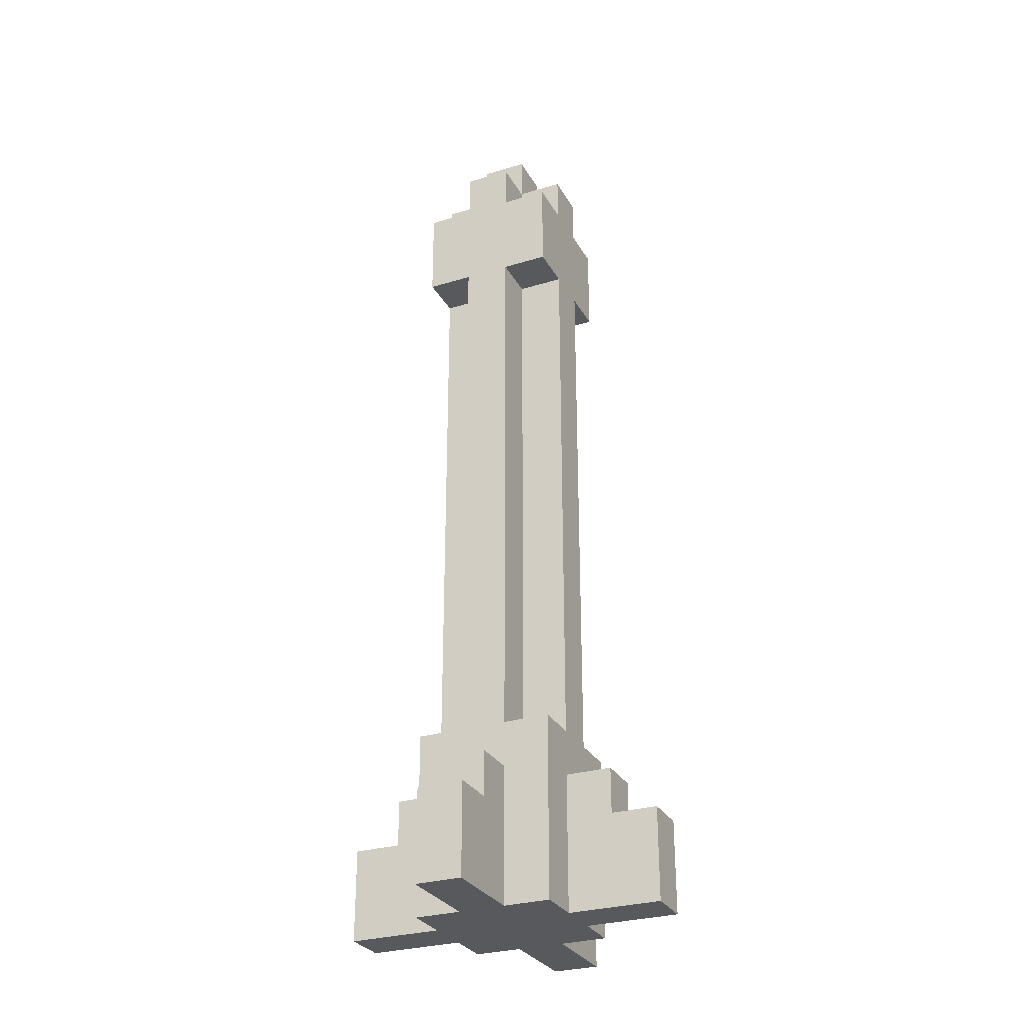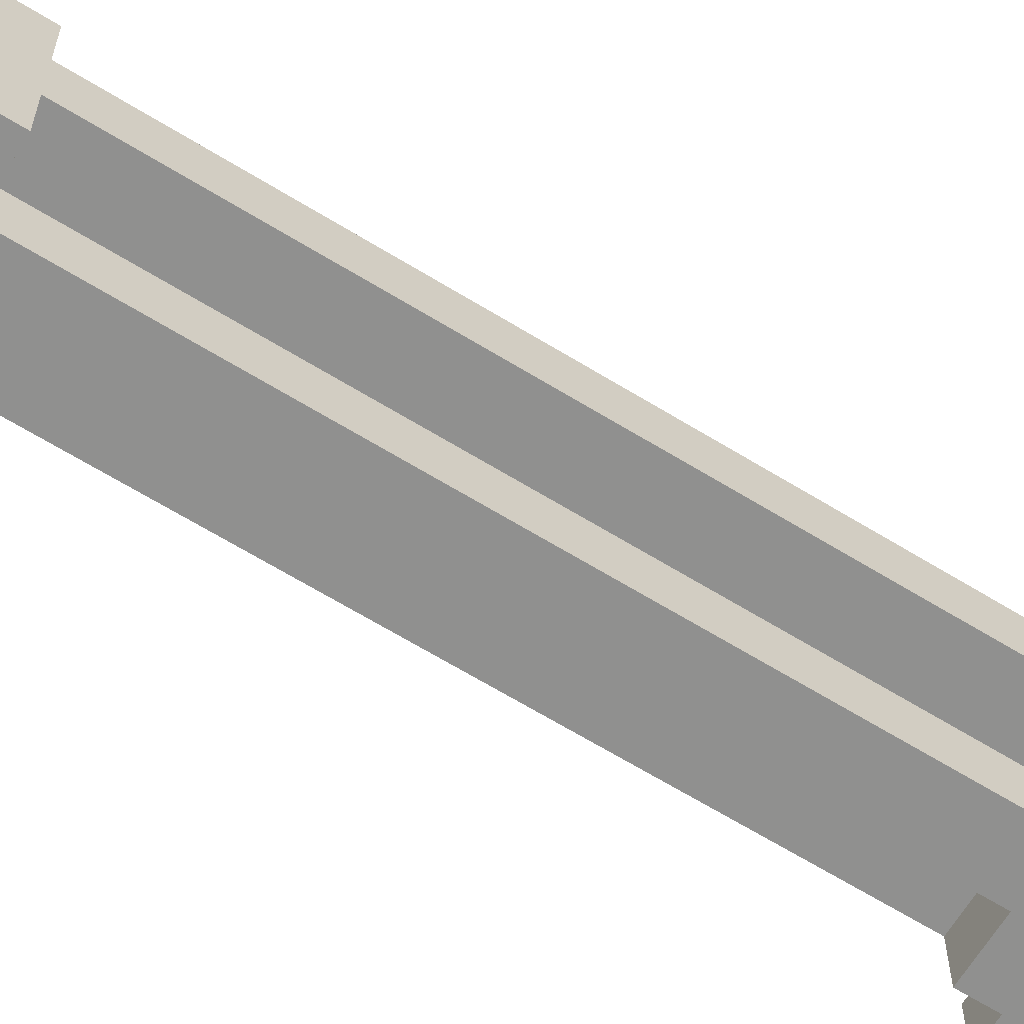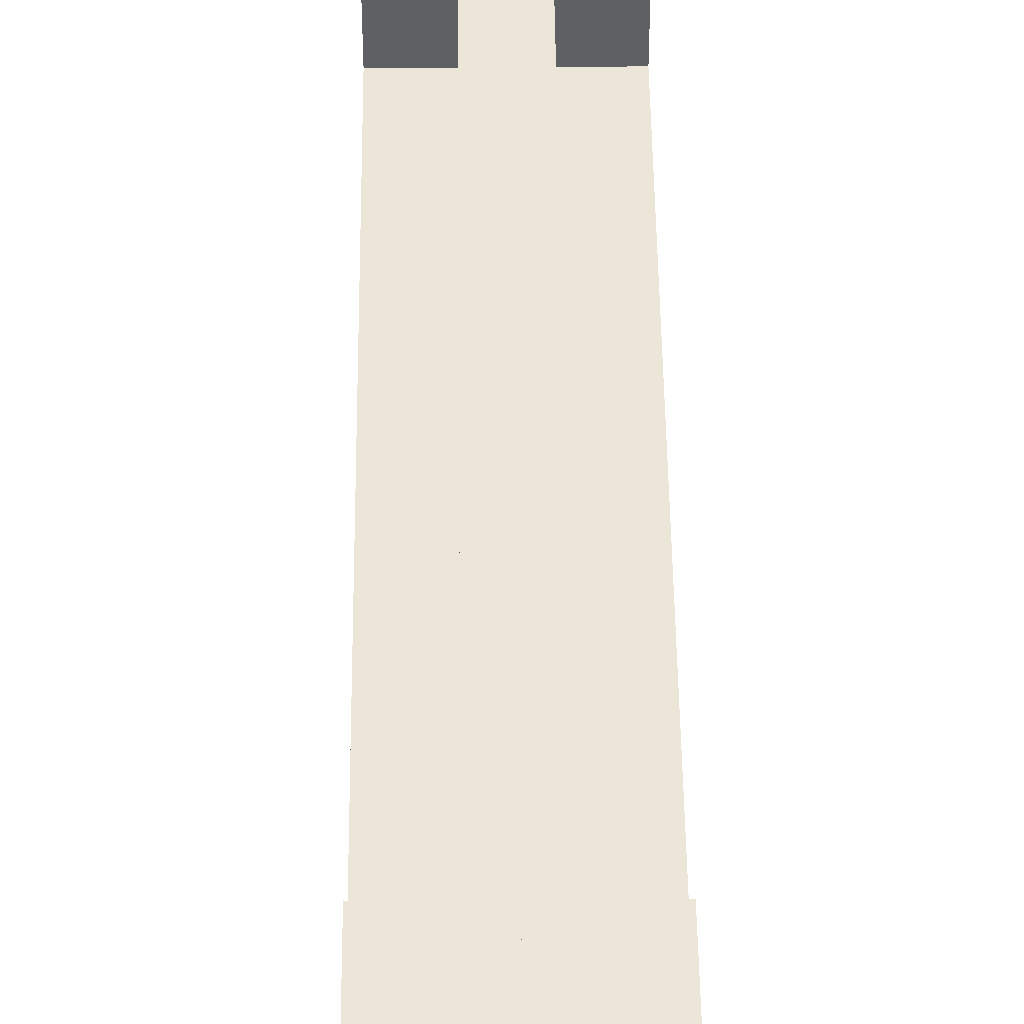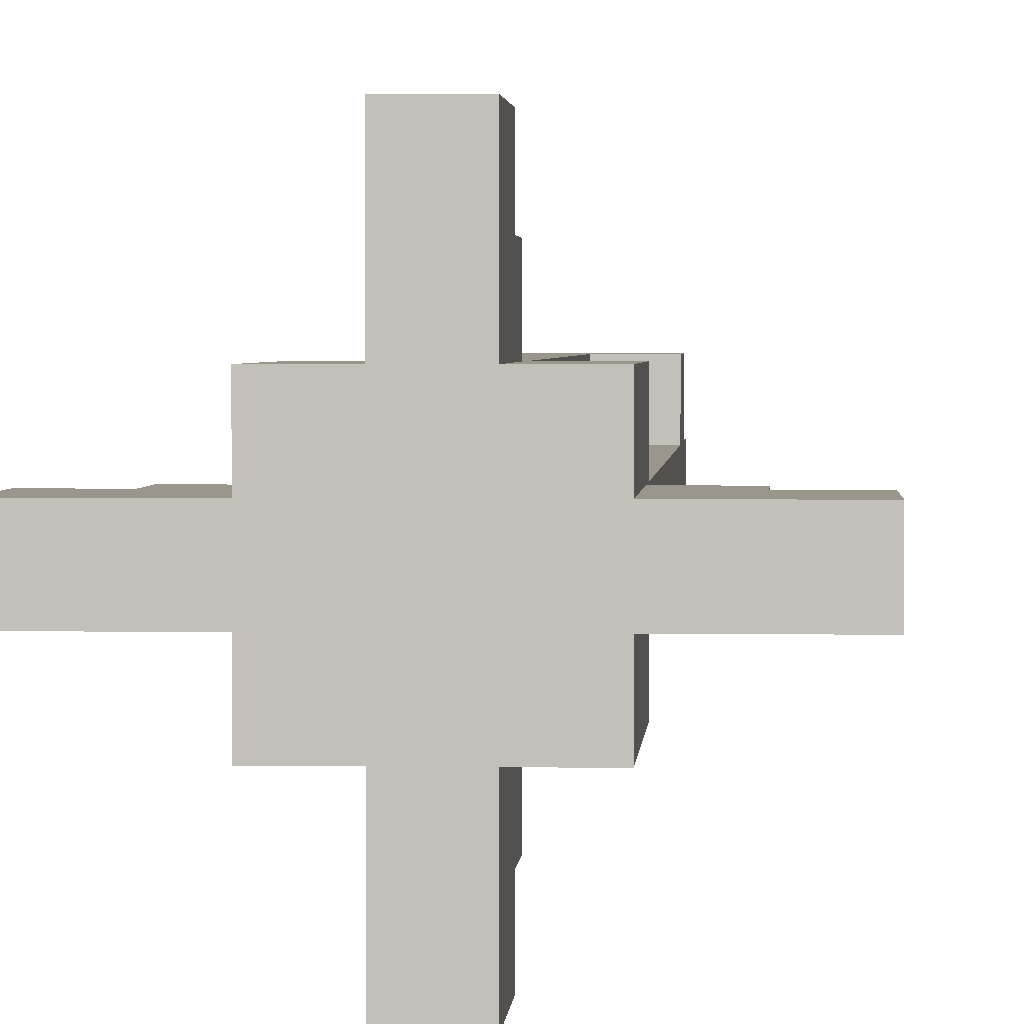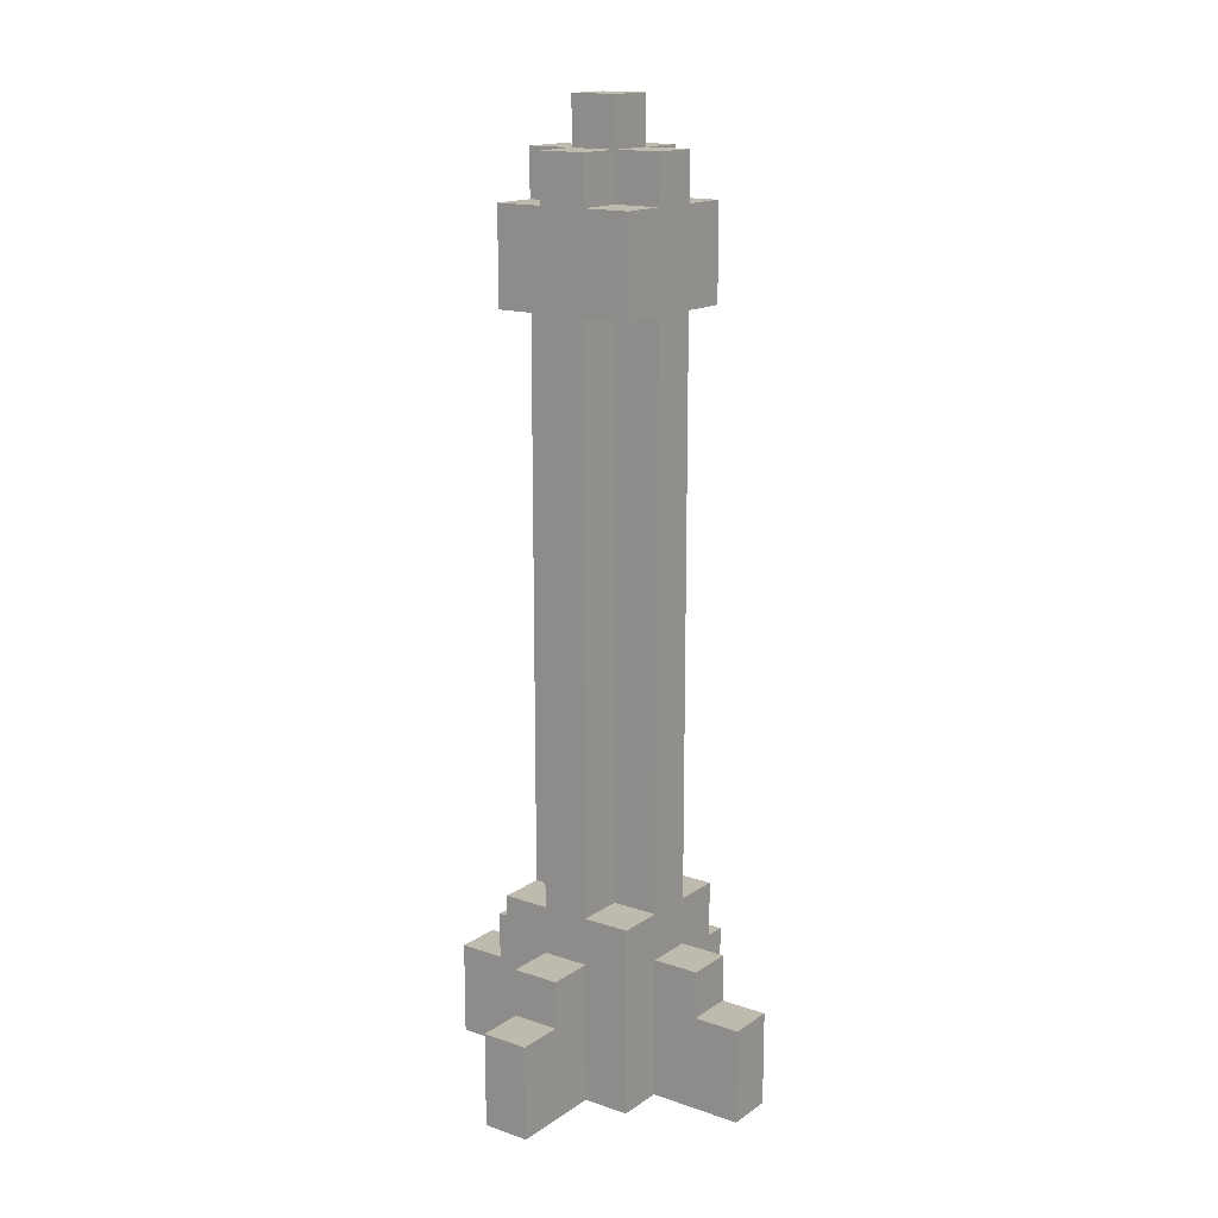
<metadata>
{"format":"obj","ext":"obj","renderer":"f3d","projection":"perspective","resolution":1024,"background":"white","views":[{"elev":-29.2,"azim":-155.7,"up":"+Z"},{"elev":-65.6,"azim":58.3,"up":"+Y"},{"elev":46.3,"azim":179.4,"up":"+Y"},{"elev":2.3,"azim":-176.6,"up":"+Y"},{"elev":15.6,"azim":-144.2,"up":"+Z"}]}
</metadata>
<code>
o
v -0.1 -0.2 1.1
v -0.2 -0.2 1.1
v -0.1 -0.1 1.1
v -0.2 -0.1 1.1
v -0.1 -0.3 1
v -0.2 -0.3 1
v 0 -0.2 1
v -0.1 -0.2 1
v -0.2 -0.2 1
v -0.3 -0.2 1
v 0 -0.1 1
v -0.1 -0.1 1
v -0.2 -0.1 1
v -0.3 -0.1 1
v -0.1 0 1
v -0.2 0 1
v 0 -0.3 0.9
v -0.1 -0.3 0.9
v -0.2 -0.3 0.9
v -0.3 -0.3 0.9
v 0 -0.2 0.9
v -0.1 -0.2 0.9
v -0.2 -0.2 0.9
v -0.3 -0.2 0.9
v 0 -0.1 0.9
v -0.1 -0.1 0.9
v -0.2 -0.1 0.9
v -0.3 -0.1 0.9
v 0 0 0.9
v -0.1 0 0.9
v -0.2 0 0.9
v -0.3 0 0.9
v 0 -0.3 -0.5
v -0.1 -0.3 -0.5
v -0.2 -0.3 -0.5
v -0.3 -0.3 -0.5
v 0 -0.2 -0.5
v -0.1 -0.2 -0.5
v -0.2 -0.2 -0.5
v -0.3 -0.2 -0.5
v 0 -0.1 -0.5
v -0.1 -0.1 -0.5
v -0.2 -0.1 -0.5
v -0.3 -0.1 -0.5
v 0 0 -0.5
v -0.1 0 -0.5
v -0.2 0 -0.5
v -0.3 0 -0.5
v -0.1 -0.4 -0.6
v -0.2 -0.4 -0.6
v -0.1 -0.3 -0.6
v -0.2 -0.3 -0.6
v 0.1 -0.2 -0.6
v 0 -0.2 -0.6
v -0.3 -0.2 -0.6
v -0.4 -0.2 -0.6
v 0.1 -0.1 -0.6
v 0 -0.1 -0.6
v -0.3 -0.1 -0.6
v -0.4 -0.1 -0.6
v -0.1 0 -0.6
v -0.2 0 -0.6
v -0.1 0.1 -0.6
v -0.2 0.1 -0.6
v -0.1 -0.5 -0.7
v -0.2 -0.5 -0.7
v -0.1 -0.4 -0.7
v -0.2 -0.4 -0.7
v 0.2 -0.2 -0.7
v 0.1 -0.2 -0.7
v -0.4 -0.2 -0.7
v -0.5 -0.2 -0.7
v 0.2 -0.1 -0.7
v 0.1 -0.1 -0.7
v -0.4 -0.1 -0.7
v -0.5 -0.1 -0.7
v -0.1 0.1 -0.7
v -0.2 0.1 -0.7
v -0.1 0.2 -0.7
v -0.2 0.2 -0.7
v 0 -0.3 0.7
v -0.1 -0.3 0.7
v -0.2 -0.3 0.7
v -0.3 -0.3 0.7
v 0 -0.2 0.7
v -0.1 -0.2 0.7
v -0.2 -0.2 0.7
v -0.3 -0.2 0.7
v 0 -0.1 0.7
v -0.1 -0.1 0.7
v -0.2 -0.1 0.7
v -0.3 -0.1 0.7
v 0 0 0.7
v -0.1 0 0.7
v -0.2 0 0.7
v -0.3 0 0.7
v -0.1 -0.5 -0.9
v -0.2 -0.5 -0.9
v 0 -0.3 -0.9
v -0.1 -0.3 -0.9
v -0.2 -0.3 -0.9
v -0.3 -0.3 -0.9
v 0.2 -0.2 -0.9
v 0 -0.2 -0.9
v -0.3 -0.2 -0.9
v -0.5 -0.2 -0.9
v 0.2 -0.1 -0.9
v 0 -0.1 -0.9
v -0.3 -0.1 -0.9
v -0.5 -0.1 -0.9
v 0 0 -0.9
v -0.1 0 -0.9
v -0.2 0 -0.9
v -0.3 0 -0.9
v -0.1 0.2 -0.9
v -0.2 0.2 -0.9
v 0.2 -0.2 -0.7
v 0.2 -0.1 -0.7
v 0.2 -0.2 -0.9
v 0.2 -0.1 -0.9
v 0.1 -0.2 -0.6
v 0.1 -0.1 -0.6
v 0.1 -0.2 -0.7
v 0.1 -0.1 -0.7
v 0 -0.2 1
v 0 -0.1 1
v 0 -0.3 0.9
v 0 -0.2 0.9
v 0 -0.1 0.9
v 0 0 0.9
v 0 -0.3 0.7
v 0 -0.2 0.7
v 0 -0.1 0.7
v 0 0 0.7
v 0 -0.2 0.6
v 0 -0.1 0.6
v 0 -0.3 -0.5
v 0 -0.2 -0.5
v 0 -0.1 -0.5
v 0 0 -0.5
v 0 -0.2 -0.6
v 0 -0.1 -0.6
v 0 -0.3 -0.8
v 0 -0.2 -0.8
v 0 -0.1 -0.8
v 0 0 -0.8
v 0 -0.3 -0.9
v 0 -0.2 -0.9
v 0 -0.1 -0.9
v 0 0 -0.9
v -0.1 -0.2 1.1
v -0.1 -0.1 1.1
v -0.1 -0.3 1
v -0.1 -0.2 1
v -0.1 -0.1 1
v -0.1 0 1
v -0.1 -0.3 0.9
v -0.1 -0.2 0.9
v -0.1 -0.1 0.9
v -0.1 0 0.9
v -0.1 -0.3 0.7
v -0.1 -0.2 0.7
v -0.1 -0.1 0.7
v -0.1 0 0.7
v -0.1 -0.3 0.6
v -0.1 -0.2 0.6
v -0.1 -0.1 0.6
v -0.1 0 0.6
v -0.1 -0.3 -0.5
v -0.1 -0.2 -0.5
v -0.1 -0.1 -0.5
v -0.1 0 -0.5
v -0.1 -0.4 -0.6
v -0.1 -0.3 -0.6
v -0.1 0 -0.6
v -0.1 0.1 -0.6
v -0.1 -0.5 -0.7
v -0.1 -0.4 -0.7
v -0.1 0.1 -0.7
v -0.1 0.2 -0.7
v -0.1 -0.3 -0.8
v -0.1 0 -0.8
v -0.1 -0.5 -0.9
v -0.1 -0.3 -0.9
v -0.1 0 -0.9
v -0.1 0.2 -0.9
v -0.2 -0.2 1.1
v -0.2 -0.1 1.1
v -0.2 -0.3 1
v -0.2 -0.2 1
v -0.2 -0.1 1
v -0.2 0 1
v -0.2 -0.3 0.9
v -0.2 -0.2 0.9
v -0.2 -0.1 0.9
v -0.2 0 0.9
v -0.2 -0.3 0.7
v -0.2 -0.2 0.7
v -0.2 -0.1 0.7
v -0.2 0 0.7
v -0.2 -0.3 0.6
v -0.2 -0.2 0.6
v -0.2 -0.1 0.6
v -0.2 0 0.6
v -0.2 -0.3 -0.5
v -0.2 -0.2 -0.5
v -0.2 -0.1 -0.5
v -0.2 0 -0.5
v -0.2 -0.4 -0.6
v -0.2 -0.3 -0.6
v -0.2 0 -0.6
v -0.2 0.1 -0.6
v -0.2 -0.5 -0.7
v -0.2 -0.4 -0.7
v -0.2 0.1 -0.7
v -0.2 0.2 -0.7
v -0.2 -0.3 -0.8
v -0.2 0 -0.8
v -0.2 -0.5 -0.9
v -0.2 -0.3 -0.9
v -0.2 0 -0.9
v -0.2 0.2 -0.9
v -0.3 -0.2 1
v -0.3 -0.1 1
v -0.3 -0.3 0.9
v -0.3 -0.2 0.9
v -0.3 -0.1 0.9
v -0.3 0 0.9
v -0.3 -0.3 0.7
v -0.3 -0.2 0.7
v -0.3 -0.1 0.7
v -0.3 0 0.7
v -0.3 -0.2 0.6
v -0.3 -0.1 0.6
v -0.3 -0.3 -0.5
v -0.3 -0.2 -0.5
v -0.3 -0.1 -0.5
v -0.3 0 -0.5
v -0.3 -0.2 -0.6
v -0.3 -0.1 -0.6
v -0.3 -0.3 -0.8
v -0.3 -0.2 -0.8
v -0.3 -0.1 -0.8
v -0.3 0 -0.8
v -0.3 -0.3 -0.9
v -0.3 -0.2 -0.9
v -0.3 -0.1 -0.9
v -0.3 0 -0.9
v -0.4 -0.2 -0.6
v -0.4 -0.1 -0.6
v -0.4 -0.2 -0.7
v -0.4 -0.1 -0.7
v -0.5 -0.2 -0.7
v -0.5 -0.1 -0.7
v -0.5 -0.2 -0.9
v -0.5 -0.1 -0.9
v -0.1 -0.5 -0.7
v -0.1 -0.5 -0.9
v -0.2 -0.5 -0.7
v -0.2 -0.5 -0.9
v -0.1 -0.4 -0.6
v -0.1 -0.4 -0.7
v -0.2 -0.4 -0.6
v -0.2 -0.4 -0.7
v 0 -0.3 0.9
v 0 -0.3 0.7
v 0 -0.3 -0.5
v 0 -0.3 -0.8
v 0 -0.3 -0.9
v -0.1 -0.3 1
v -0.1 -0.3 0.9
v -0.1 -0.3 0.7
v -0.1 -0.3 0.6
v -0.1 -0.3 -0.5
v -0.1 -0.3 -0.6
v -0.1 -0.3 -0.8
v -0.1 -0.3 -0.9
v -0.2 -0.3 1
v -0.2 -0.3 0.9
v -0.2 -0.3 0.7
v -0.2 -0.3 0.6
v -0.2 -0.3 -0.5
v -0.2 -0.3 -0.6
v -0.2 -0.3 -0.8
v -0.2 -0.3 -0.9
v -0.3 -0.3 0.9
v -0.3 -0.3 0.7
v -0.3 -0.3 -0.5
v -0.3 -0.3 -0.8
v -0.3 -0.3 -0.9
v 0.2 -0.2 -0.7
v 0.2 -0.2 -0.9
v 0.1 -0.2 -0.6
v 0.1 -0.2 -0.7
v 0 -0.2 1
v 0 -0.2 0.9
v 0 -0.2 0.7
v 0 -0.2 0.6
v 0 -0.2 -0.5
v 0 -0.2 -0.6
v 0 -0.2 -0.8
v 0 -0.2 -0.9
v -0.1 -0.2 1.1
v -0.1 -0.2 1
v -0.1 -0.2 0.9
v -0.1 -0.2 0.7
v -0.1 -0.2 0.6
v -0.1 -0.2 -0.5
v -0.2 -0.2 1.1
v -0.2 -0.2 1
v -0.2 -0.2 0.9
v -0.2 -0.2 0.7
v -0.2 -0.2 0.6
v -0.2 -0.2 -0.5
v -0.3 -0.2 1
v -0.3 -0.2 0.9
v -0.3 -0.2 0.7
v -0.3 -0.2 0.6
v -0.3 -0.2 -0.5
v -0.3 -0.2 -0.6
v -0.3 -0.2 -0.8
v -0.3 -0.2 -0.9
v -0.4 -0.2 -0.6
v -0.4 -0.2 -0.7
v -0.5 -0.2 -0.7
v -0.5 -0.2 -0.9
v 0.2 -0.1 -0.7
v 0.2 -0.1 -0.9
v 0.1 -0.1 -0.6
v 0.1 -0.1 -0.7
v 0 -0.1 1
v 0 -0.1 0.9
v 0 -0.1 0.7
v 0 -0.1 0.6
v 0 -0.1 -0.5
v 0 -0.1 -0.6
v 0 -0.1 -0.8
v 0 -0.1 -0.9
v -0.1 -0.1 1.1
v -0.1 -0.1 1
v -0.1 -0.1 0.9
v -0.1 -0.1 0.7
v -0.1 -0.1 0.6
v -0.1 -0.1 -0.5
v -0.2 -0.1 1.1
v -0.2 -0.1 1
v -0.2 -0.1 0.9
v -0.2 -0.1 0.7
v -0.2 -0.1 0.6
v -0.2 -0.1 -0.5
v -0.3 -0.1 1
v -0.3 -0.1 0.9
v -0.3 -0.1 0.7
v -0.3 -0.1 0.6
v -0.3 -0.1 -0.5
v -0.3 -0.1 -0.6
v -0.3 -0.1 -0.8
v -0.3 -0.1 -0.9
v -0.4 -0.1 -0.6
v -0.4 -0.1 -0.7
v -0.5 -0.1 -0.7
v -0.5 -0.1 -0.9
v 0 0 0.9
v 0 0 0.7
v 0 0 -0.5
v 0 0 -0.8
v 0 0 -0.9
v -0.1 0 1
v -0.1 0 0.9
v -0.1 0 0.7
v -0.1 0 0.6
v -0.1 0 -0.5
v -0.1 0 -0.6
v -0.1 0 -0.8
v -0.1 0 -0.9
v -0.2 0 1
v -0.2 0 0.9
v -0.2 0 0.7
v -0.2 0 0.6
v -0.2 0 -0.5
v -0.2 0 -0.6
v -0.2 0 -0.8
v -0.2 0 -0.9
v -0.3 0 0.9
v -0.3 0 0.7
v -0.3 0 -0.5
v -0.3 0 -0.8
v -0.3 0 -0.9
v -0.1 0.1 -0.6
v -0.1 0.1 -0.7
v -0.2 0.1 -0.6
v -0.2 0.1 -0.7
v -0.1 0.2 -0.7
v -0.1 0.2 -0.9
v -0.2 0.2 -0.7
v -0.2 0.2 -0.9
f 3 2 1
f 4 2 3
f 8 6 5
f 9 6 8
f 11 8 7
f 12 8 11
f 13 10 9
f 14 10 13
f 15 13 12
f 16 13 15
f 21 18 17
f 22 18 21
f 23 20 19
f 24 20 23
f 29 26 25
f 30 26 29
f 31 28 27
f 32 28 31
f 37 34 33
f 38 34 37
f 39 36 35
f 40 36 39
f 45 42 41
f 46 42 45
f 47 44 43
f 48 44 47
f 51 50 49
f 52 50 51
f 57 54 53
f 58 54 57
f 59 56 55
f 60 56 59
f 63 62 61
f 64 62 63
f 67 66 65
f 68 66 67
f 73 70 69
f 74 70 73
f 75 72 71
f 76 72 75
f 79 78 77
f 80 78 79
f 81 82 85
f 85 82 86
f 83 84 87
f 87 84 88
f 89 90 93
f 93 90 94
f 91 92 95
f 95 92 96
f 97 98 100
f 100 98 101
f 99 100 104
f 101 102 104
f 100 101 104
f 104 102 105
f 103 104 107
f 104 105 108
f 107 104 108
f 105 106 109
f 108 105 109
f 109 106 110
f 108 109 111
f 111 109 112
f 112 109 113
f 113 109 114
f 112 113 115
f 115 113 116
f 119 118 117
f 120 118 119
f 123 122 121
f 124 122 123
f 128 126 125
f 129 126 128
f 131 128 127
f 131 130 129
f 131 129 128
f 132 130 131
f 133 130 132
f 134 130 133
f 135 133 132
f 136 133 135
f 138 136 135
f 139 136 138
f 141 139 138
f 141 140 139
f 141 138 137
f 142 140 141
f 143 141 137
f 144 141 143
f 145 140 142
f 146 140 145
f 147 144 143
f 148 144 147
f 149 146 145
f 150 146 149
f 154 152 151
f 155 152 154
f 157 154 153
f 158 154 157
f 159 156 155
f 160 156 159
f 165 162 161
f 166 162 165
f 167 164 163
f 168 164 167
f 169 166 165
f 170 166 169
f 171 168 167
f 172 168 171
f 178 174 173
f 179 176 175
f 181 178 177
f 181 174 178
f 182 180 179
f 182 179 175
f 183 181 177
f 184 181 183
f 185 180 182
f 186 180 185
f 187 188 190
f 190 188 191
f 189 190 193
f 193 190 194
f 191 192 195
f 195 192 196
f 197 198 201
f 201 198 202
f 199 200 203
f 203 200 204
f 201 202 205
f 205 202 206
f 203 204 207
f 207 204 208
f 209 210 214
f 211 212 215
f 213 214 217
f 214 210 217
f 215 216 218
f 211 215 218
f 213 217 219
f 219 217 220
f 218 216 221
f 221 216 222
f 223 224 226
f 226 224 227
f 225 226 229
f 227 228 229
f 226 227 229
f 229 228 230
f 230 228 231
f 231 228 232
f 230 231 233
f 233 231 234
f 233 234 236
f 236 234 237
f 236 237 239
f 237 238 239
f 235 236 239
f 239 238 240
f 235 239 241
f 241 239 242
f 240 238 243
f 243 238 244
f 241 242 245
f 245 242 246
f 243 244 247
f 247 244 248
f 249 250 251
f 251 250 252
f 253 254 255
f 255 254 256
f 259 258 257
f 260 258 259
f 263 262 261
f 264 262 263
f 271 266 265
f 272 266 271
f 274 268 267
f 275 268 274
f 276 269 268
f 276 268 275
f 277 269 276
f 278 273 272
f 278 271 270
f 278 272 271
f 279 273 278
f 280 273 279
f 281 275 274
f 281 273 280
f 281 274 273
f 282 275 281
f 283 275 282
f 286 280 279
f 287 280 286
f 288 284 283
f 288 283 282
f 289 285 284
f 289 284 288
f 290 285 289
f 294 292 291
f 300 294 293
f 301 292 294
f 301 294 300
f 302 292 301
f 304 296 295
f 305 296 304
f 306 298 297
f 307 299 298
f 307 298 306
f 308 299 307
f 309 304 303
f 310 304 309
f 315 311 310
f 316 311 315
f 317 313 312
f 318 314 313
f 318 313 317
f 319 314 318
f 323 322 321
f 323 321 320
f 324 322 323
f 325 322 324
f 326 322 325
f 327 328 330
f 329 330 336
f 330 328 337
f 336 330 337
f 337 328 338
f 331 332 340
f 340 332 341
f 333 334 342
f 334 335 343
f 342 334 343
f 343 335 344
f 339 340 345
f 345 340 346
f 346 347 351
f 351 347 352
f 348 349 353
f 349 350 354
f 353 349 354
f 354 350 355
f 357 358 359
f 356 357 359
f 359 358 360
f 360 358 361
f 361 358 362
f 363 364 369
f 369 364 370
f 365 366 372
f 372 366 373
f 366 367 374
f 373 366 374
f 374 367 375
f 370 371 376
f 368 369 376
f 369 370 376
f 376 371 377
f 377 371 378
f 372 373 379
f 378 371 379
f 371 372 379
f 379 373 380
f 380 373 381
f 377 378 384
f 384 378 385
f 381 382 386
f 380 381 386
f 382 383 387
f 386 382 387
f 387 383 388
f 389 390 391
f 391 390 392
f 393 394 395
f 395 394 396

</code>
